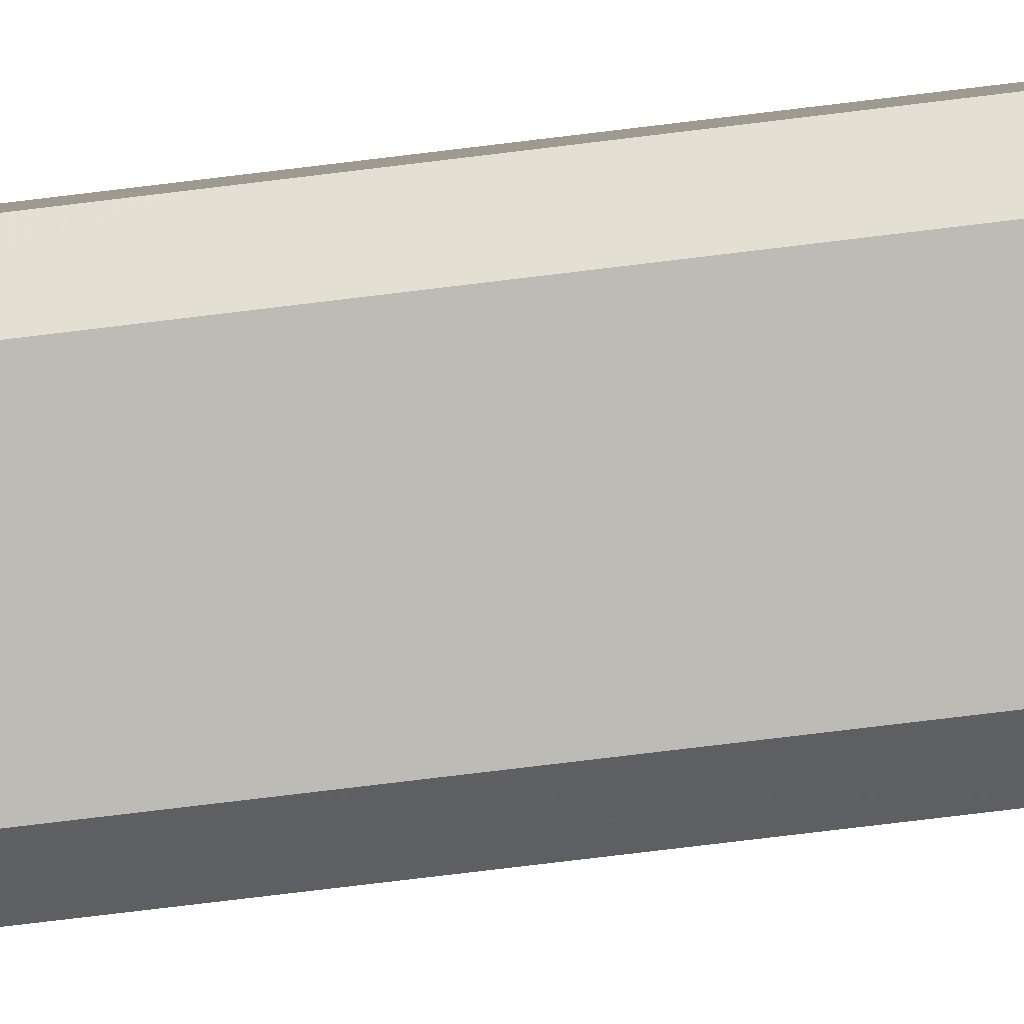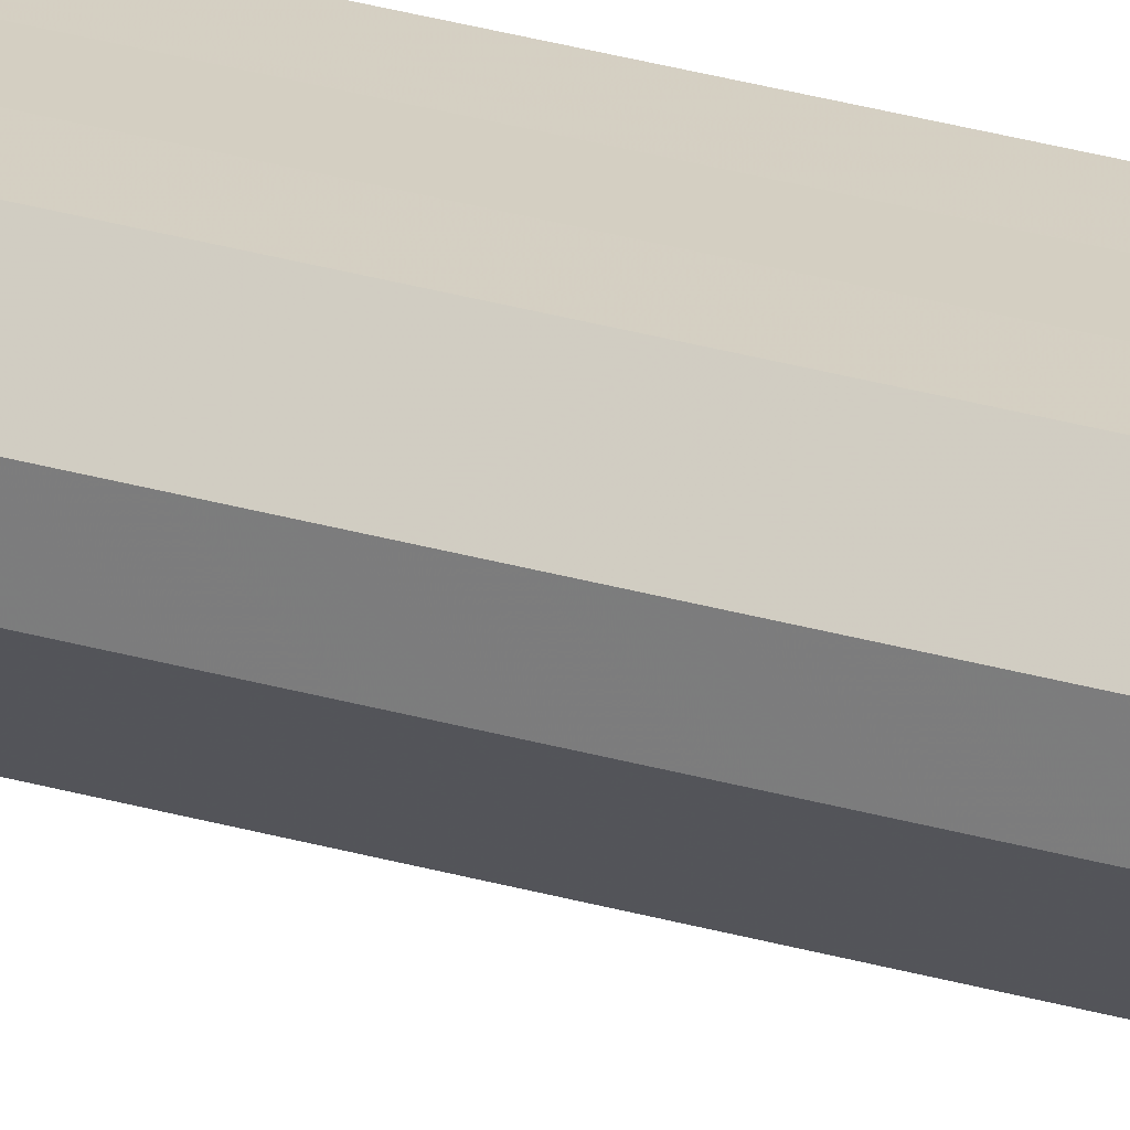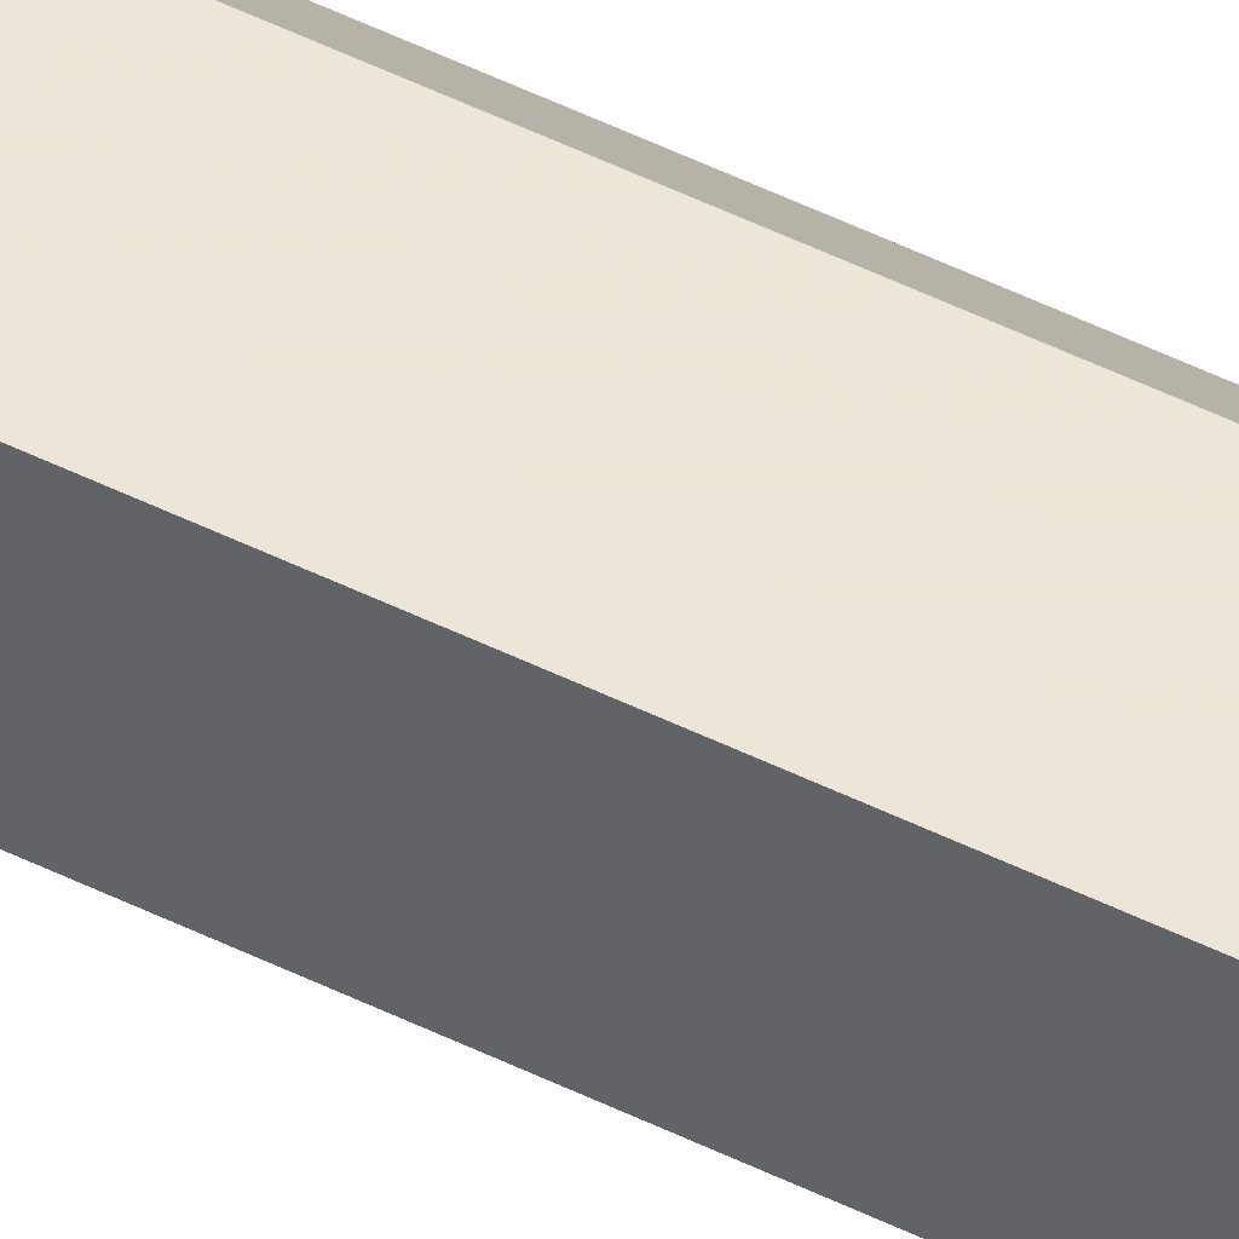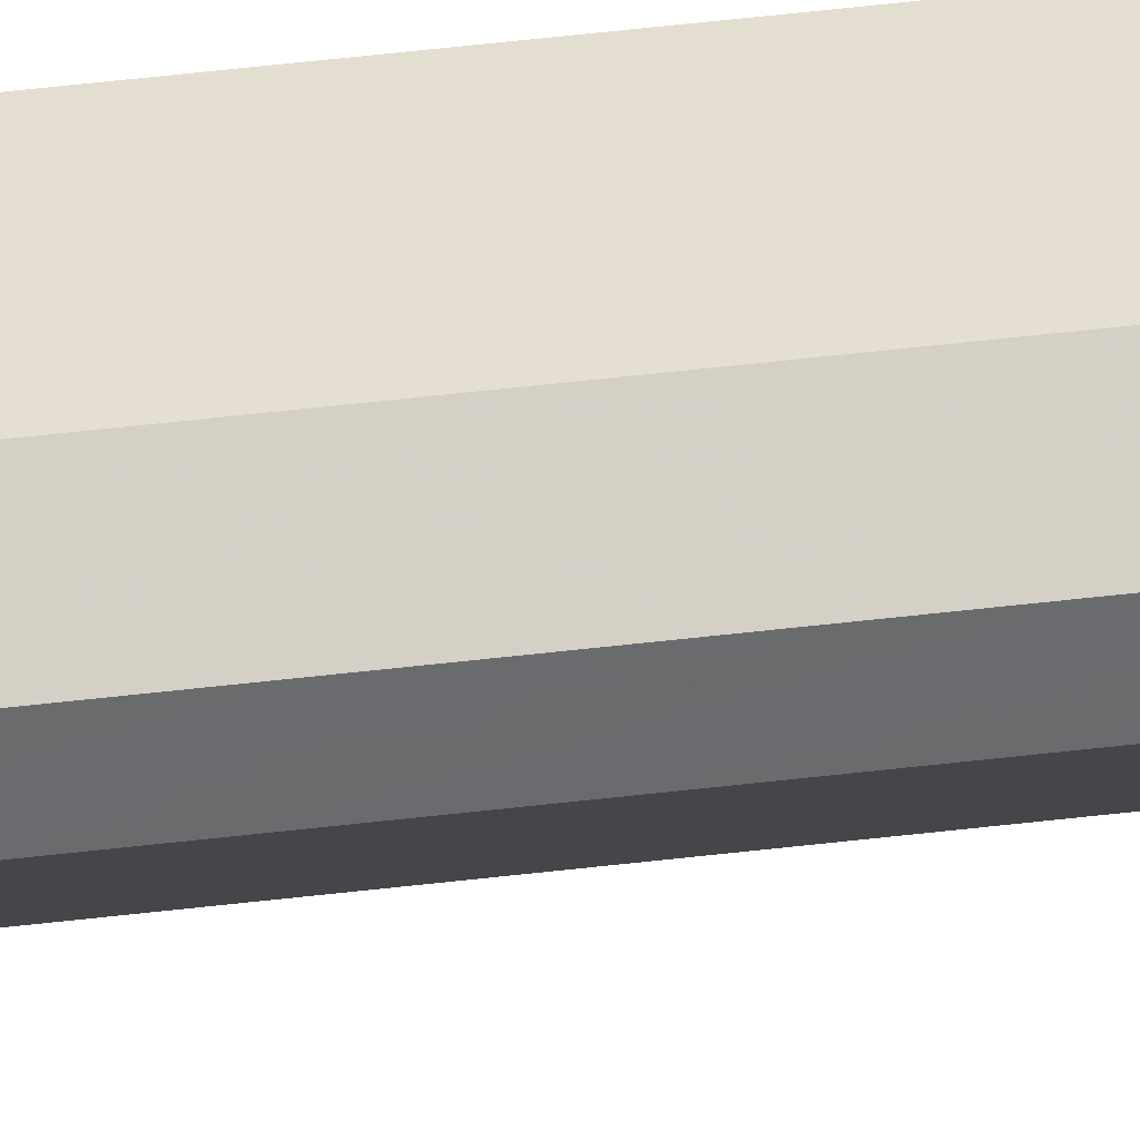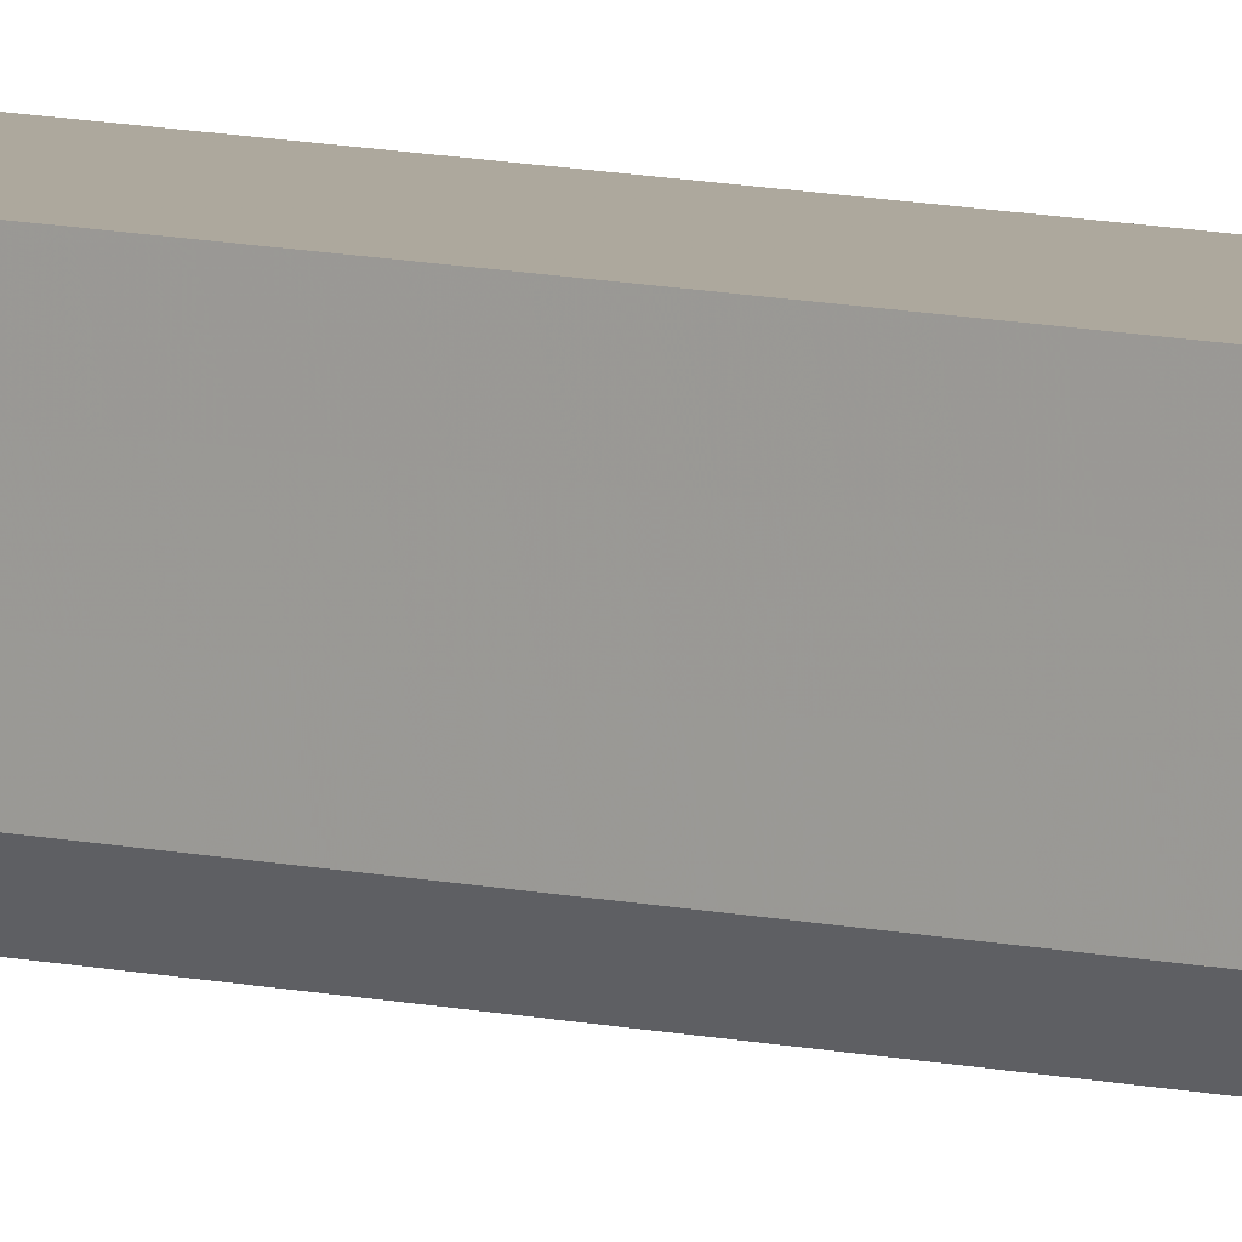
<metadata>
{"format":"obj","ext":"obj","renderer":"f3d","projection":"perspective","resolution":1024,"background":"white","views":[{"elev":-41.3,"azim":-79.9,"up":"+Y"},{"elev":26.2,"azim":-64.4,"up":"+Y"},{"elev":48.6,"azim":119.1,"up":"+Y"},{"elev":37.2,"azim":-99.5,"up":"+Y"},{"elev":8.6,"azim":125.4,"up":"+Y"}]}
</metadata>
<code>
o 2566
v 2224 1888 22.7
v 2224 1888 22.7
v 2224 1888 23.77
v 2224 1888 22.7
v 2224 1888 23.77
v 2224 1888 22.7
v 2224 1888 23.77
v 2224 1888 22.7
v 2224 1888 23.77
v 2224 1888 22.7
v 2224 1888 23.77
v 2224 1888 22.7
v 2224 1888 23.77
v 2224 1888 22.7
v 2224 1888 22.7
v 2224 1888 22.7
v 2224 1888 22.7
v 2224 1888 22.7
v 2224 1888 22.7
v 2224 1888 22.7
v 2224 1888 22.7
v 2224 1888 22.7
v 2224 1888 22.7
v 2224 1888 22.7
v 2224 1888 22.7
v 2224 1888 23.77
v 2224 1888 23.77
v 2224 1888 23.77
v 2224 1888 22.7
v 2224 1888 23.77
v 2224 1888 23.77
v 2224 1888 22.7
v 2224 1888 22.7
v 2224 1888 22.7
v 2224 1888 23.77
v 2224 1888 23.77
v 2224 1888 22.7
v 2224 1888 23.77
v 2224 1888 22.7
v 2224 1888 23.77
v 2224 1888 22.7
v 2224 1888 23.77
v 2224 1888 22.7
v 2224 1888 23.77
v 2224 1888 22.7
v 2224 1888 23.77
v 2224 1888 22.7
v 2224 1888 22.7
v 2224 1888 22.7
v 2224 1888 22.7
v 2224 1888 23.77
v 2224 1888 22.7
v 2224 1888 23.77
v 2224 1888 22.7
v 2224 1888 23.77
v 2224 1888 22.7
v 2224 1888 23.77
v 2224 1888 22.7
v 2224 1888 23.77
v 2224 1888 22.7
v 2224 1888 23.77
v 2224 1888 23.77
v 2224 1888 23.77
v 2224 1888 23.77
v 2224 1888 23.77
v 2224 1888 23.77
v 2224 1888 23.77
v 2224 1888 23.77
v 2224 1888 23.77
v 2224 1888 23.77
v 2224 1888 23.77
v 2224 1888 23.77
v 2224 1888 23.77
v 2224 1888 23.77
f 1 2 3
f 2 4 5
f 6 1 7
f 7 8 9
f 9 10 11
f 11 12 13
f 14 12 15
f 14 16 12
f 14 15 17
f 14 18 16
f 14 19 18
f 14 20 19
f 14 21 20
f 14 22 21
f 14 17 23
f 14 24 22
f 14 23 25
f 14 25 24
f 26 23 27
f 28 29 26
f 30 24 31
f 32 33 28
f 33 34 35
f 36 37 30
f 38 39 36
f 40 41 38
f 42 43 40
f 44 45 42
f 46 47 44
f 48 49 46
f 49 50 51
f 50 52 53
f 52 54 55
f 54 56 57
f 56 58 59
f 58 60 61
f 62 63 64
f 62 65 63
f 62 64 66
f 62 67 65
f 62 66 68
f 62 69 67
f 62 68 70
f 62 71 69
f 62 70 72
f 62 73 71
f 62 72 74
f 62 74 73

</code>
